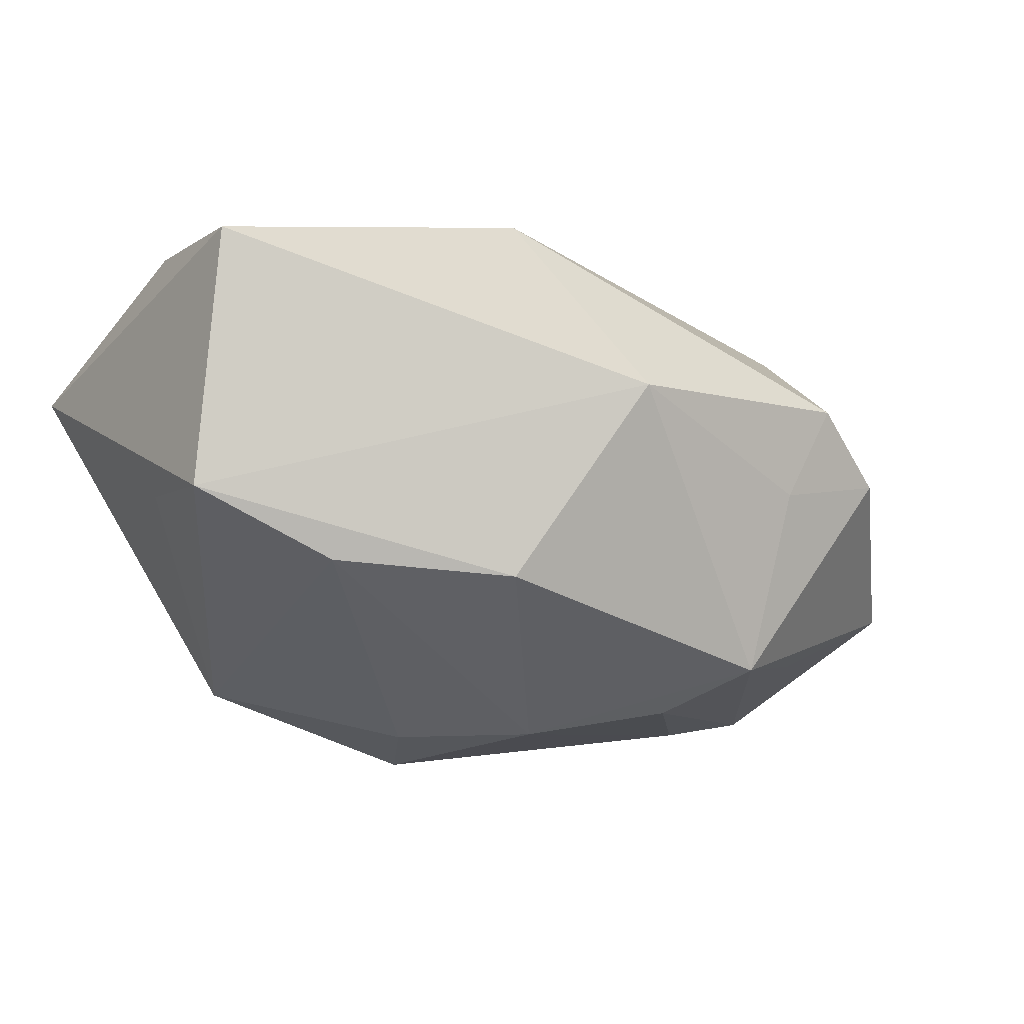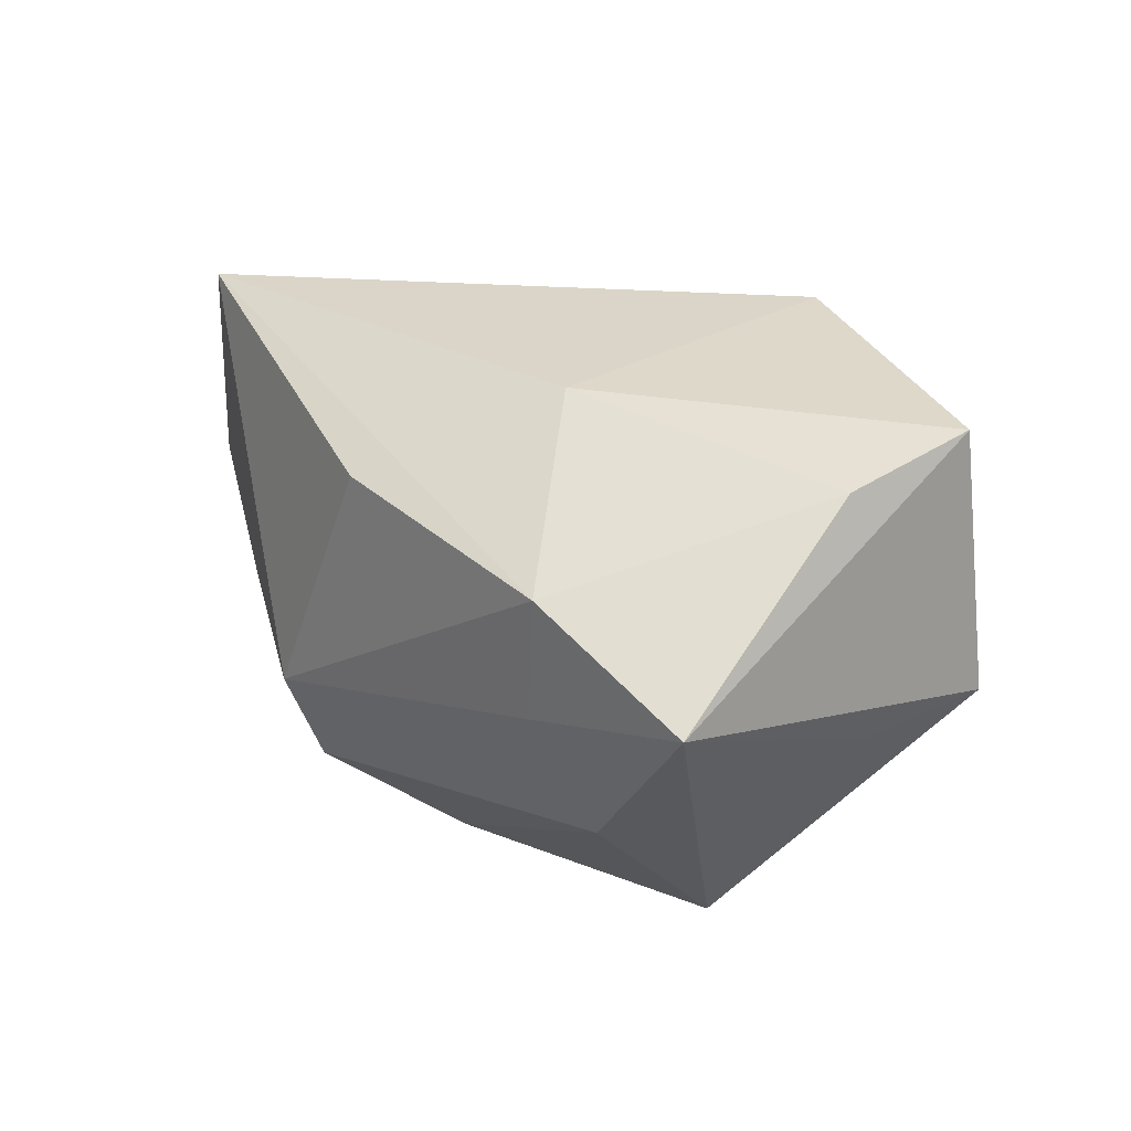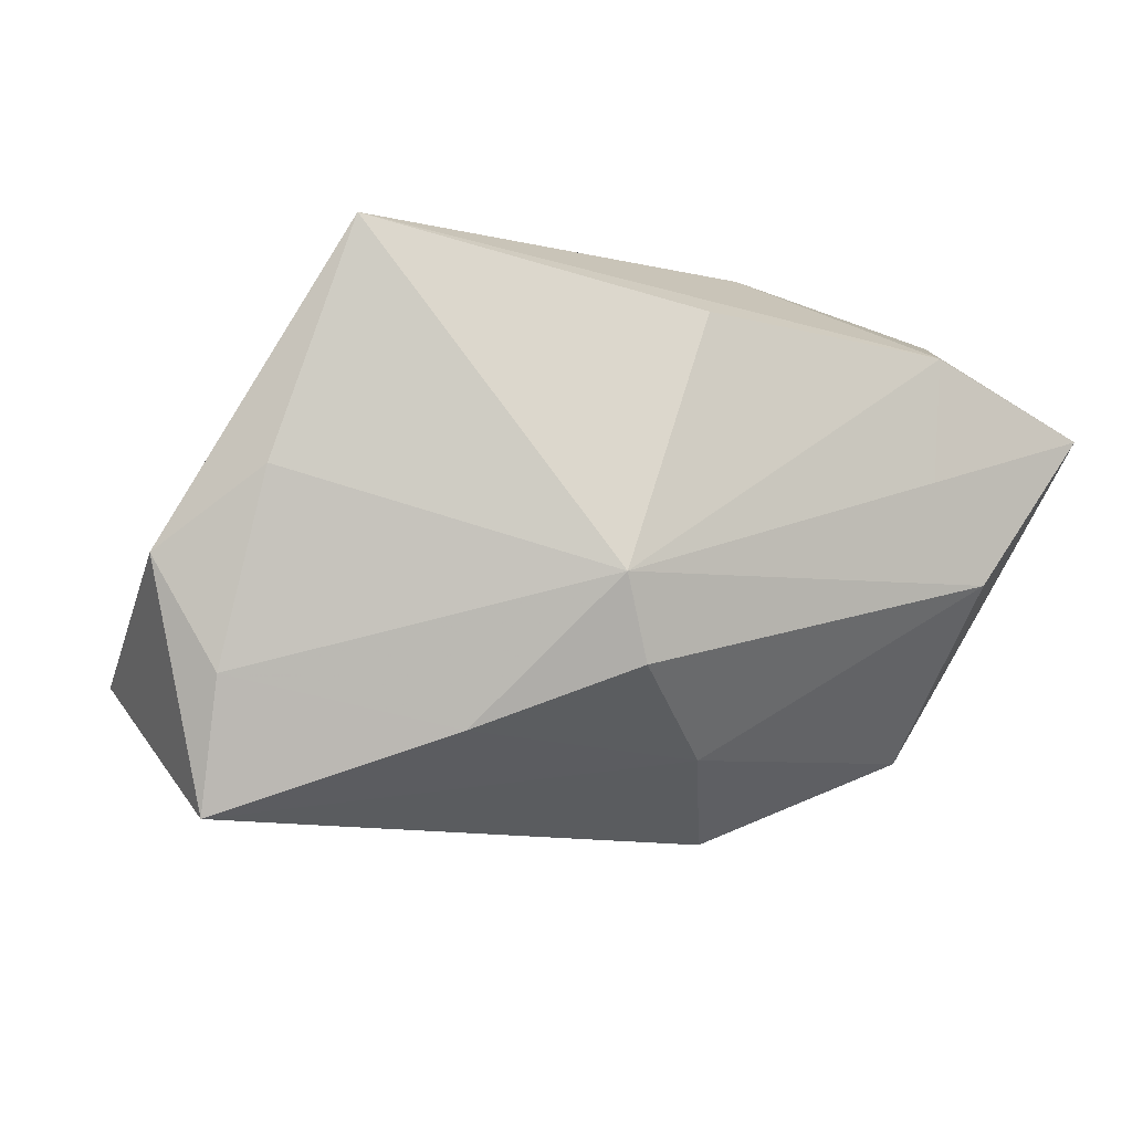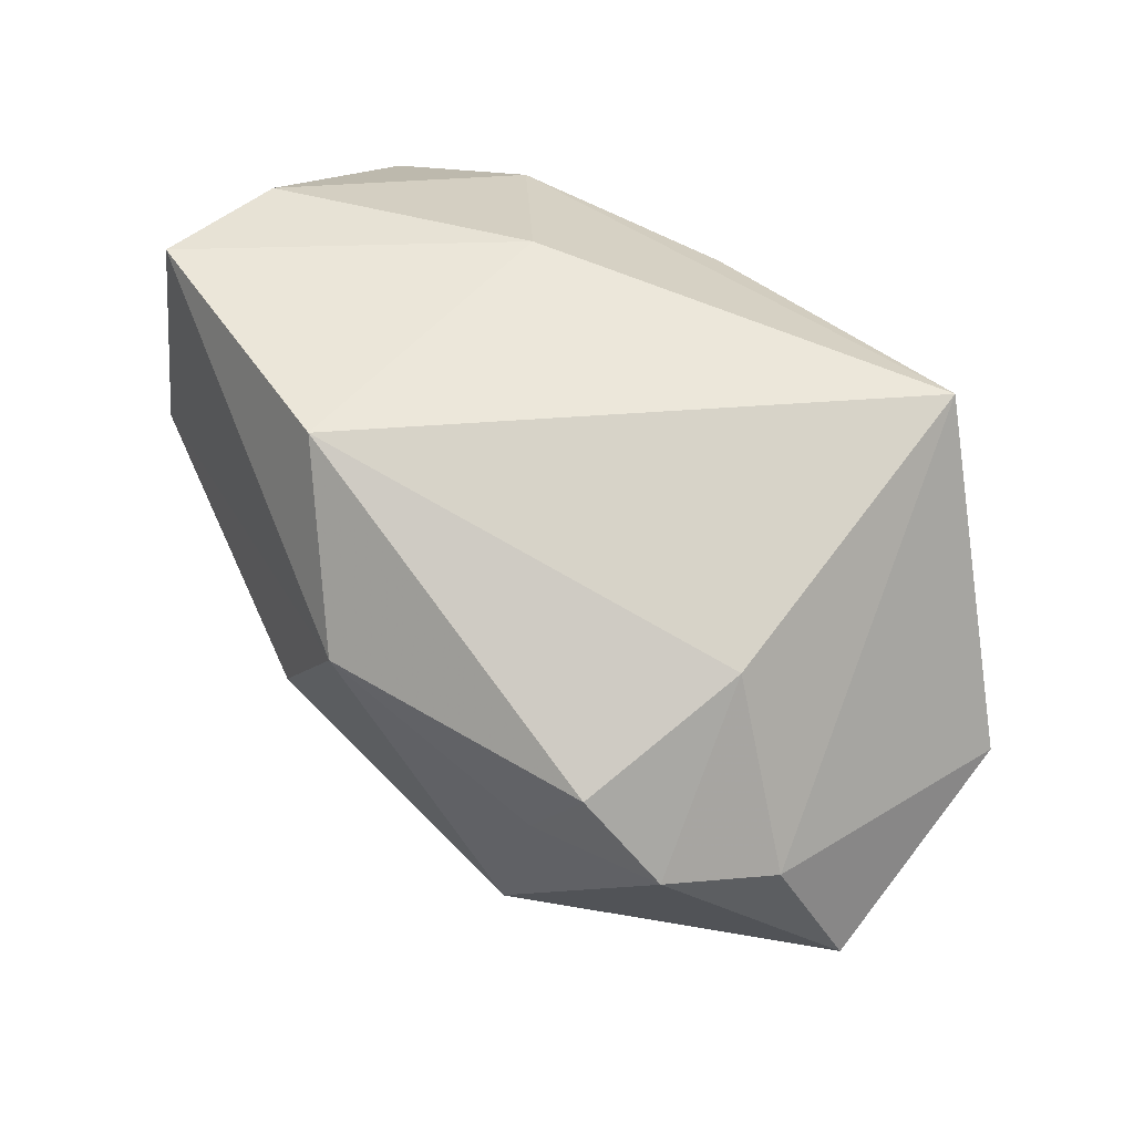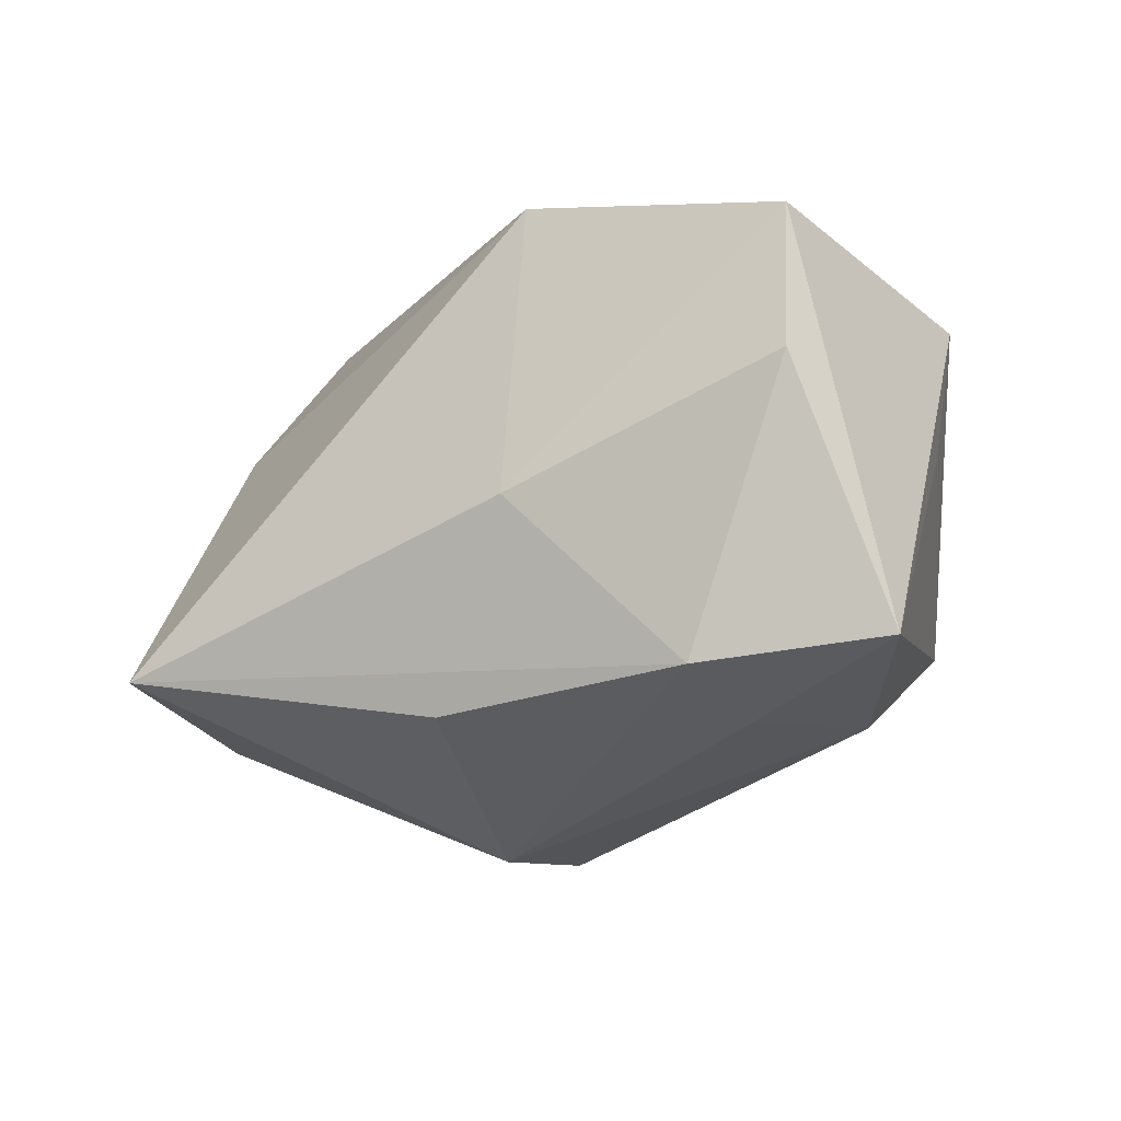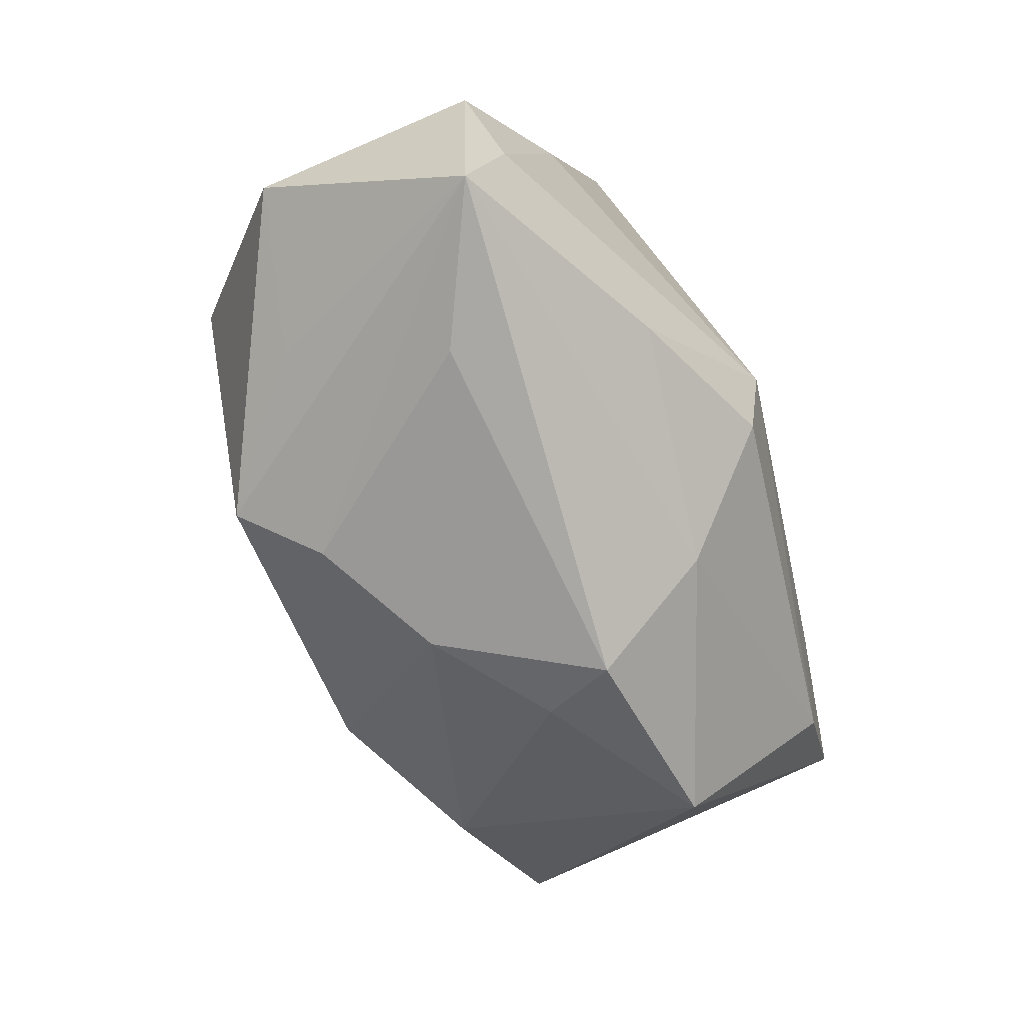
<metadata>
{"format":"obj","ext":"obj","renderer":"f3d","projection":"perspective","resolution":1024,"background":"white","views":[{"elev":-1.2,"azim":141.0,"up":"+Z"},{"elev":29.1,"azim":44.7,"up":"+Z"},{"elev":-7.8,"azim":-27.7,"up":"+Z"},{"elev":51.1,"azim":-145.8,"up":"+Z"},{"elev":-33.1,"azim":34.2,"up":"+Y"},{"elev":-75.5,"azim":-76.4,"up":"+Z"}]}
</metadata>
<code>
v -0.009754 -0.0271 -0.006663
v -0.03674 -0.01159 0.002958
v 0.005397 0.02993 0.009555
v -0.03932 -0.003485 -0.02755
v 0.03182 0.01483 -0.007338
v 0.003405 -0.01652 -0.02203
v 0.01156 -0.01099 0.02504
v -0.0417 0.01668 -0.01471
v -0.01536 0.02879 -0.0007413
v -0.0003859 -0.02552 0.01748
v -0.02861 0.0279 0.0002893
v 0.0295 -0.02539 -0.005424
v -0.02721 0.01373 0.01432
v 0.0399 -0.0266 0.009005
v -0.03619 0.01995 -0.001887
v -0.02106 0.02882 0.007986
v 0.04327 0.008868 -0.0004365
v 0.004681 0.01089 -0.02539
v 0.0229 -0.02699 0.003629
v -0.03938 -0.007177 -0.01508
v -0.02015 -0.01702 -0.02003
v -0.006278 0.01932 -0.02325
v 0.0142 0.001061 -0.02583
v 0.01002 -0.005483 -0.02946
v -0.03042 -0.01593 0.02504
v -0.003183 -0.01924 -0.01942
v -0.02371 0.001861 -0.02762
v -0.02594 0.01833 -0.01911
v -0.006774 -0.02521 -0.01442
v 0.01398 0.01984 0.02504
v 0.01706 0.02395 -0.008949
v 0.04038 -0.003402 -0.001221
v 0.03834 -0.005231 0.02244
v 0.04005 0.00841 0.02402
v 0.02372 -0.0271 0.01539
v 0.02933 -0.01064 -0.02146
v -0.04475 -0.004274 -0.004476
v -0.01101 0.02744 -0.01866
f 4 37 8
f 17 34 14
f 3 34 17
f 30 34 3
f 3 16 30
f 16 13 30
f 30 13 25
f 9 16 3
f 3 38 9
f 11 38 8
f 11 13 16
f 16 9 11
f 11 9 38
f 25 10 35
f 6 12 29
f 6 4 24
f 1 10 25
f 1 35 10
f 29 12 1
f 22 4 38
f 8 38 28
f 28 4 8
f 38 4 28
f 36 6 24
f 12 6 36
f 14 12 36
f 8 37 15
f 15 11 8
f 13 11 15
f 15 37 25
f 25 13 15
f 14 34 33
f 33 35 14
f 4 6 21
f 29 1 21
f 25 37 2
f 2 1 25
f 14 35 19
f 35 1 19
f 19 12 14
f 19 1 12
f 24 4 27
f 4 22 27
f 31 38 3
f 3 17 31
f 32 17 14
f 14 36 32
f 32 36 17
f 25 35 7
f 35 33 7
f 7 33 34
f 7 30 25
f 34 30 7
f 26 6 29
f 29 21 26
f 26 21 6
f 1 2 20
f 4 21 20
f 20 21 1
f 37 4 20
f 20 2 37
f 18 22 38
f 38 31 18
f 24 27 18
f 18 27 22
f 5 31 17
f 5 18 31
f 17 36 5
f 23 5 36
f 18 5 23
f 23 36 24
f 24 18 23

</code>
